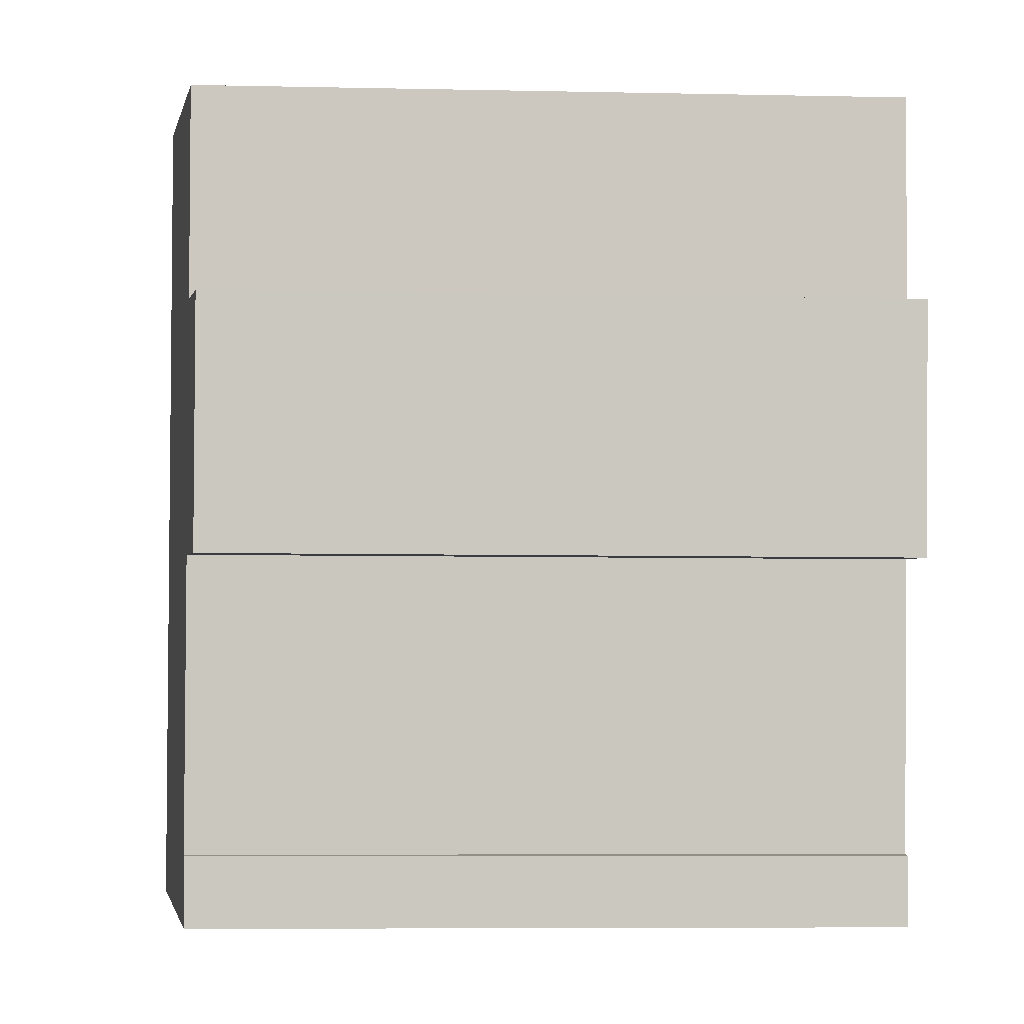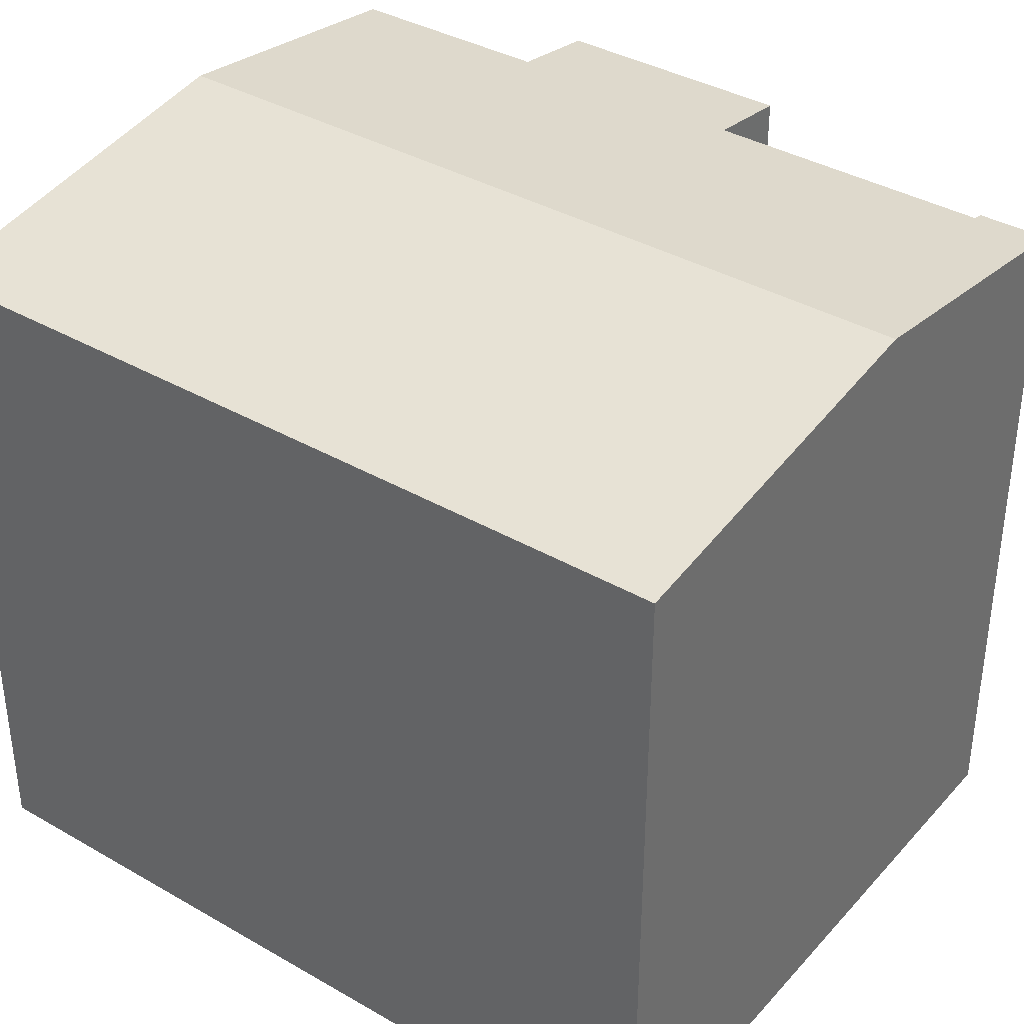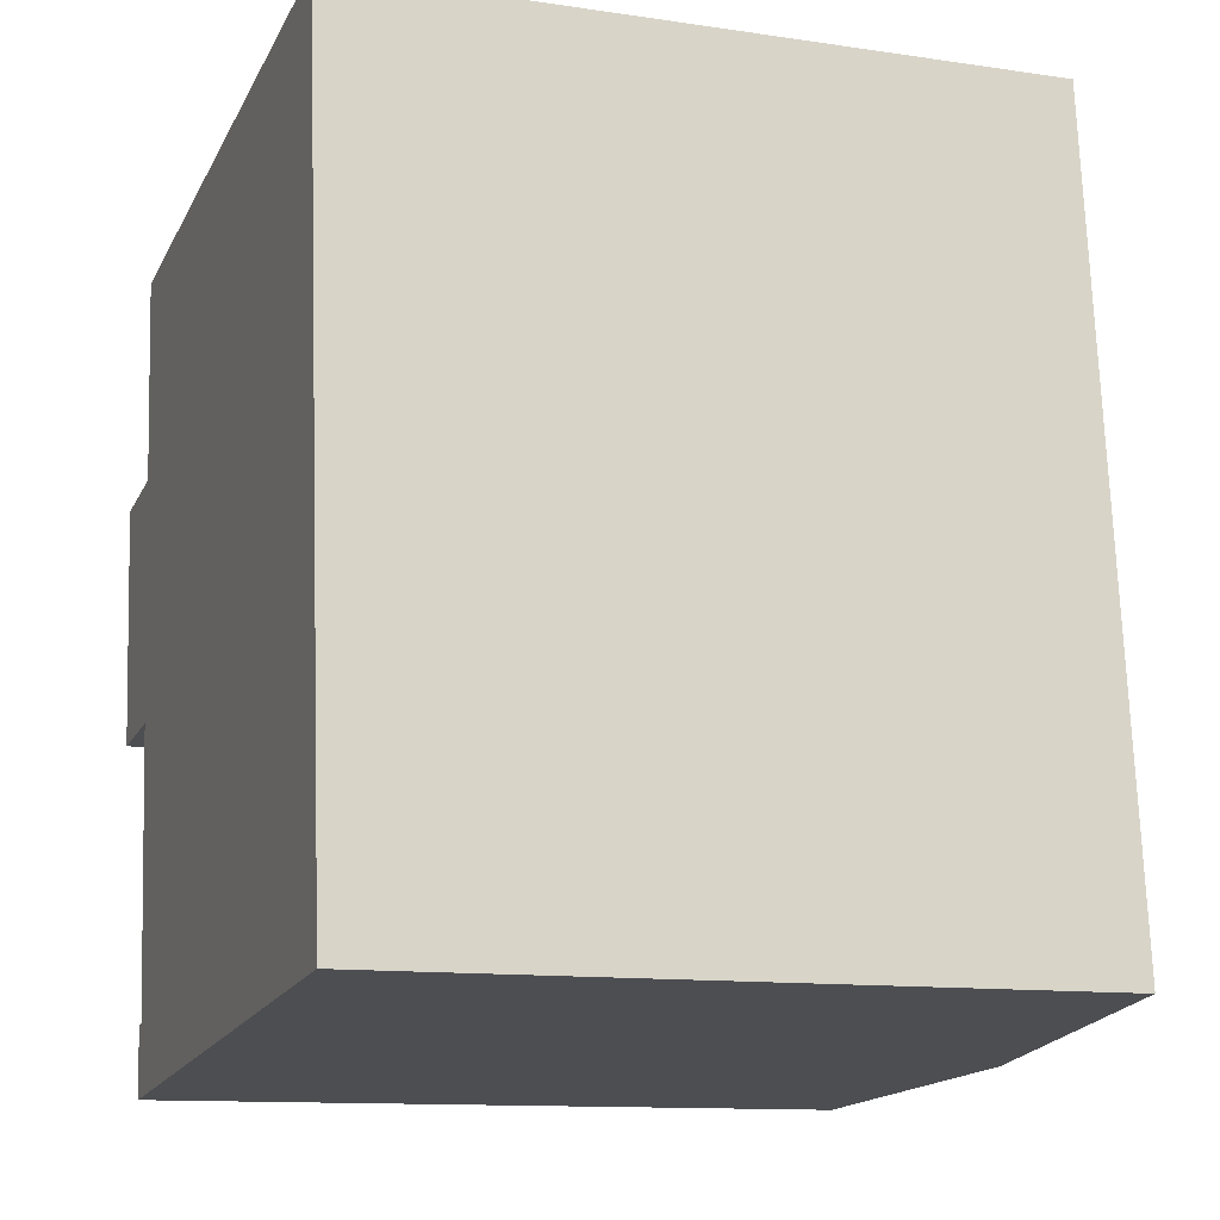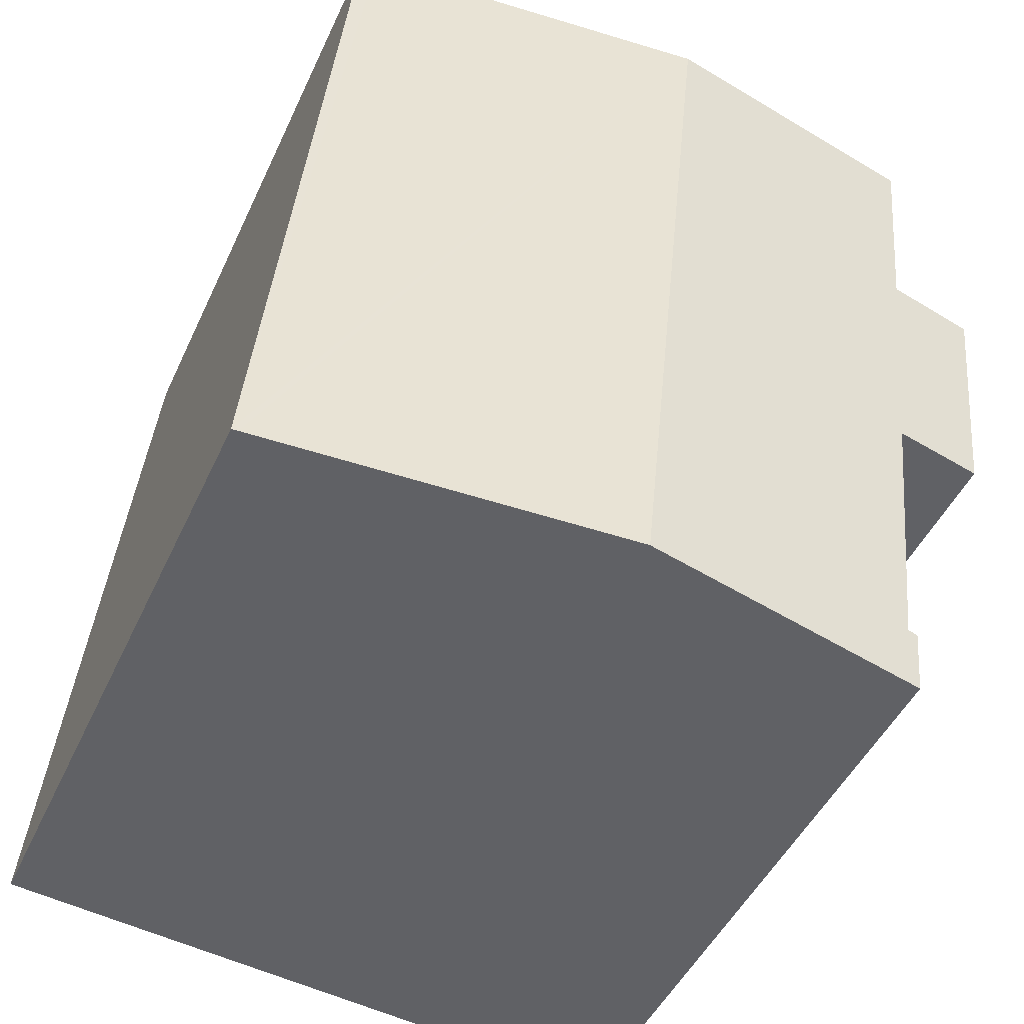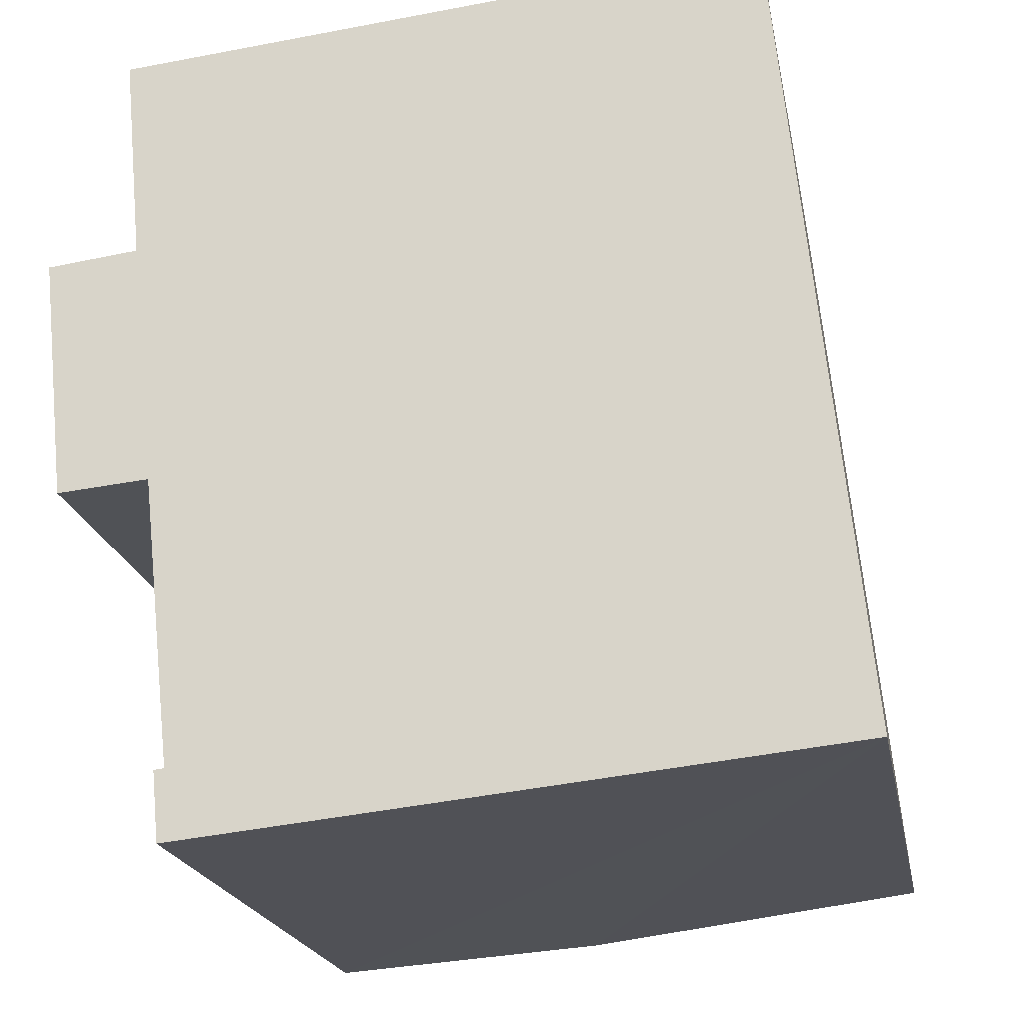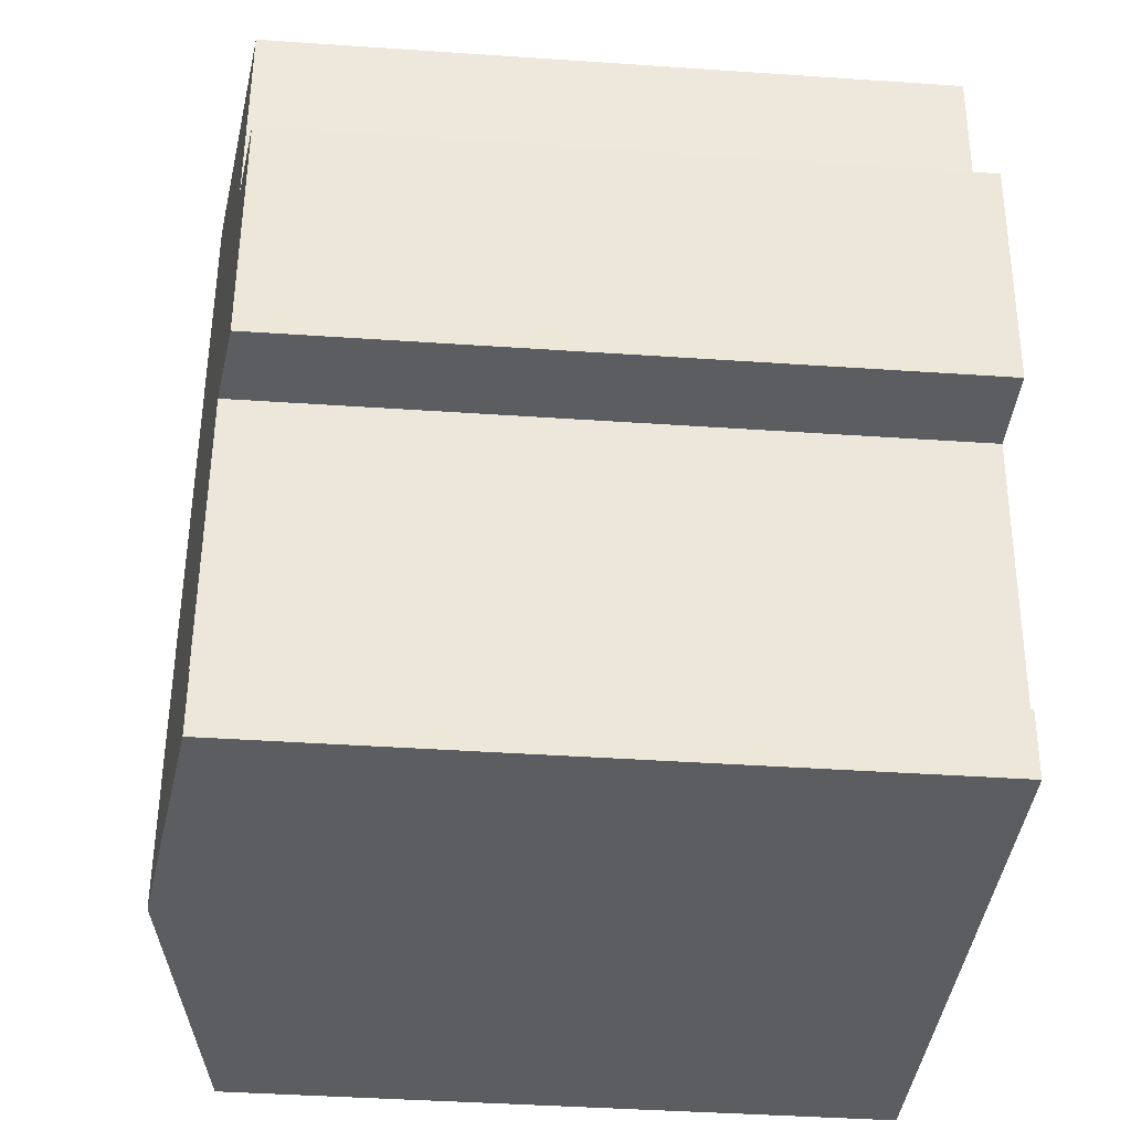
<metadata>
{"format":"obj","ext":"obj","renderer":"f3d","projection":"perspective","resolution":1024,"background":"white","views":[{"elev":-7.3,"azim":-93.4,"up":"+Z"},{"elev":37.5,"azim":120.6,"up":"+Y"},{"elev":-11.8,"azim":70.2,"up":"+Z"},{"elev":-46.2,"azim":156.3,"up":"+Z"},{"elev":-20.2,"azim":10.6,"up":"+Z"},{"elev":-41.6,"azim":-94.7,"up":"+Z"}]}
</metadata>
<code>
v  18.61 15.91 -12.12
v  16.31 15.97 6.508
v  16.69 15.91 6.546
v  8.092 17.1 5.686
v  18.46 15.93 -12.14
v  10.01 17.1 -13
v  17.93 16.01 -12.19
v  0 15.91 9.745e-16
v  2.679 16.2 -5.435
v  0.569 15.91 -5.625
v  3.148 16.18 -12.09
v  5.237 16.44 -13.49
v  3.296 16.17 -13.69
v  3.384 16.21 -12.06
v  2.099 16.21 0.246
v  1.665 16.21 5.043
v  3.384 7.384e-16 -12.06
v  3.148 7.402e-16 -12.09
v  2.099 -1.506e-17 0.246
v  0 0 0
v  1.665 -3.088e-16 5.043
v  16.31 -3.985e-16 6.508
v  16.69 -4.008e-16 6.546
v  8.092 -3.482e-16 5.686
v  2.679 3.328e-16 -5.435
v  0.569 3.444e-16 -5.625
v  3.296 8.38e-16 -13.69
v  18.61 7.423e-16 -12.12
v  18.46 7.432e-16 -12.14
v  17.93 7.465e-16 -12.19
v  10.01 7.96e-16 -13
v  5.237 8.258e-16 -13.49
g defaultobject
f 1 2 3
f 2 1 4
f 4 1 5
f 4 5 6
f 6 5 7
f 8 9 10
f 11 12 13
f 12 11 14
f 12 14 6
f 6 14 9
f 6 9 4
f 4 9 15
f 15 9 8
f 4 15 16
f 11 17 14
f 17 11 18
f 8 19 15
f 19 8 20
f 21 4 16
f 4 21 2
f 2 21 3
f 3 21 22
f 3 22 23
f 22 21 24
f 17 9 14
f 9 17 25
f 10 20 8
f 20 10 26
f 15 21 16
f 21 15 19
f 13 18 11
f 18 13 27
f 25 10 9
f 10 25 26
f 28 5 1
f 5 28 7
f 7 28 6
f 6 28 12
f 12 28 13
f 13 28 29
f 13 29 27
f 27 29 30
f 27 30 31
f 27 31 32
f 23 1 3
f 1 23 28
f 27 17 18
f 26 19 20
f 19 26 24
f 24 26 22
f 22 26 25
f 22 25 17
f 22 17 23
f 23 17 28
f 28 17 29
f 29 17 27
f 29 27 32
f 29 32 31
f 29 31 30
f 24 21 19

</code>
